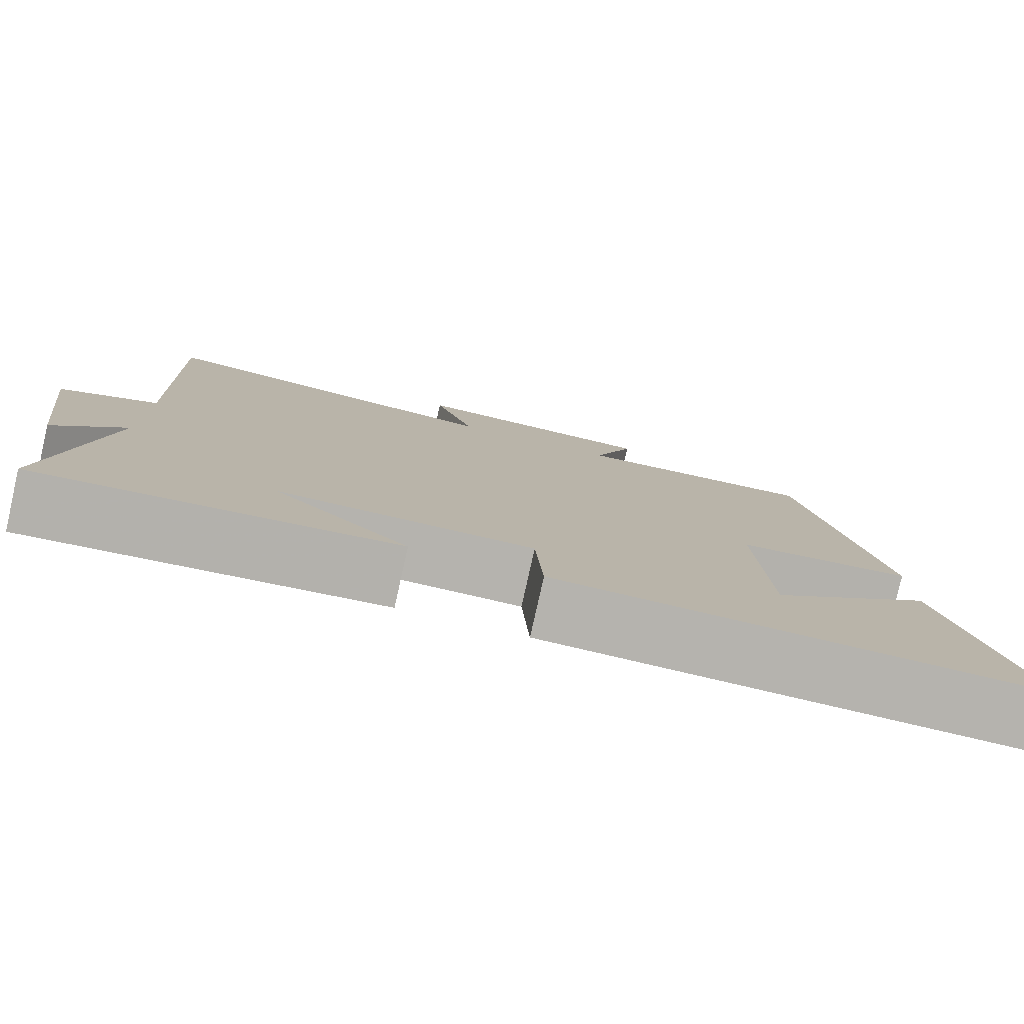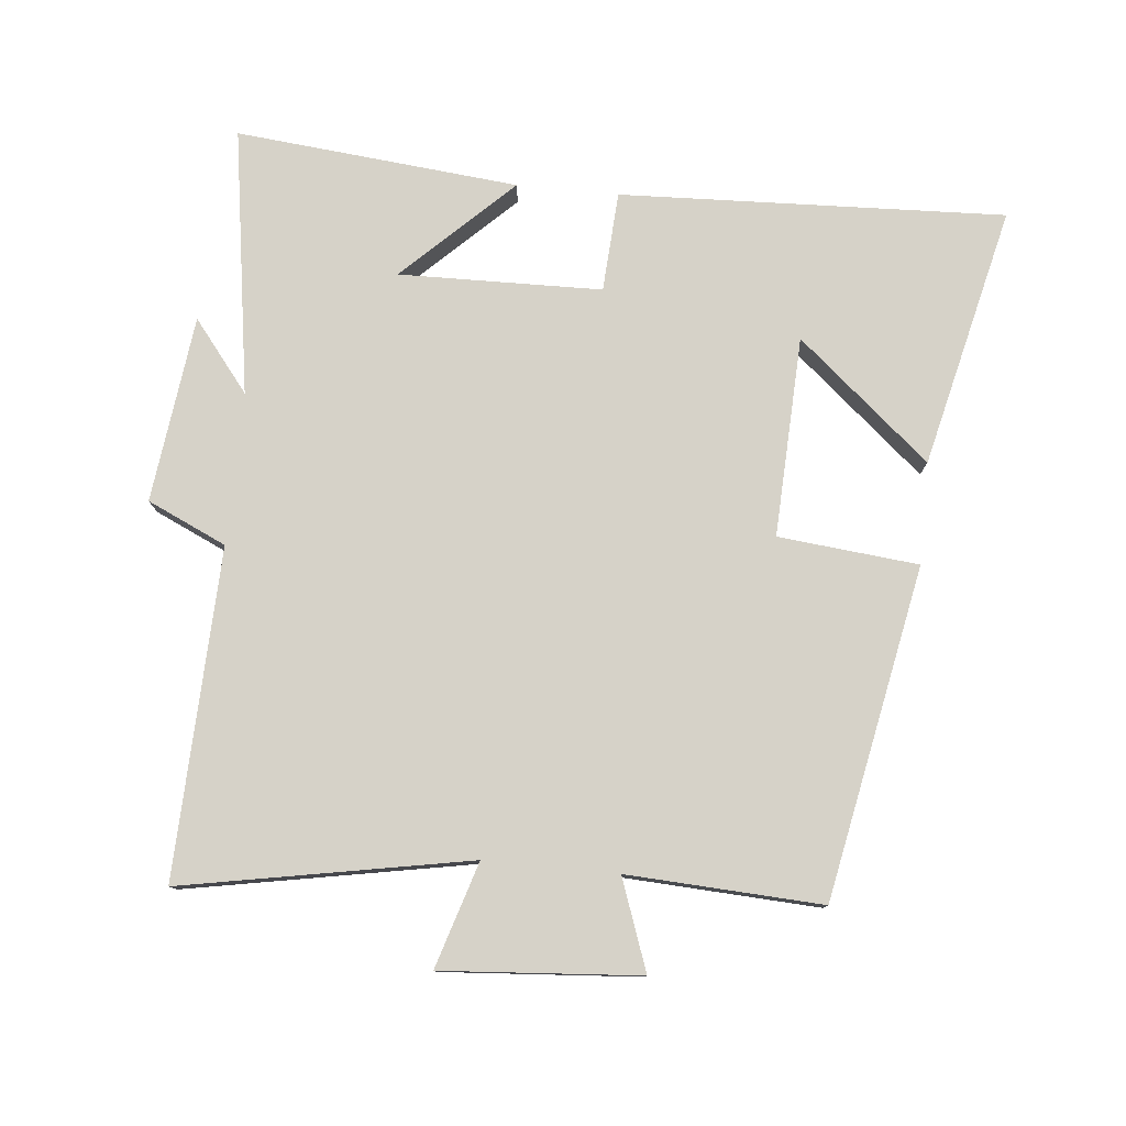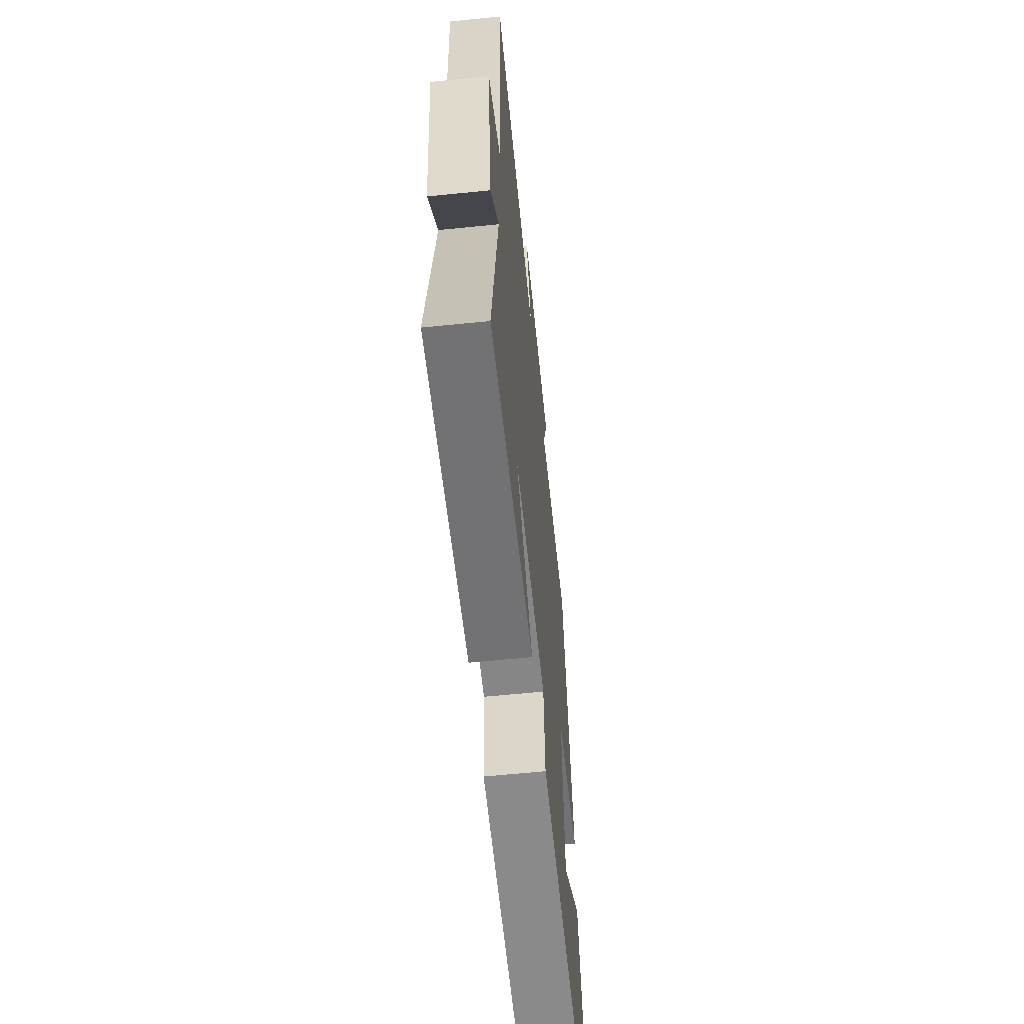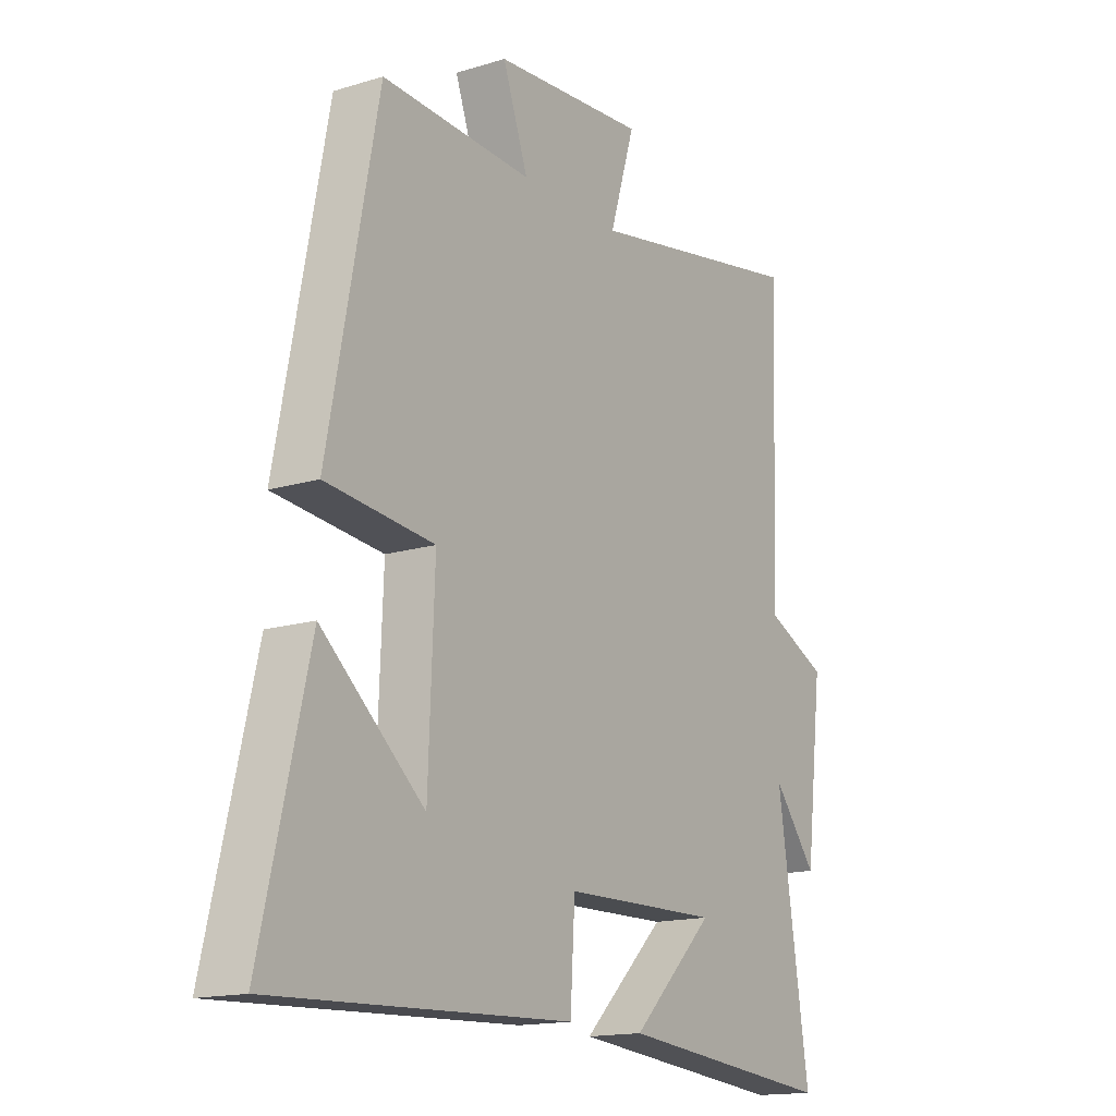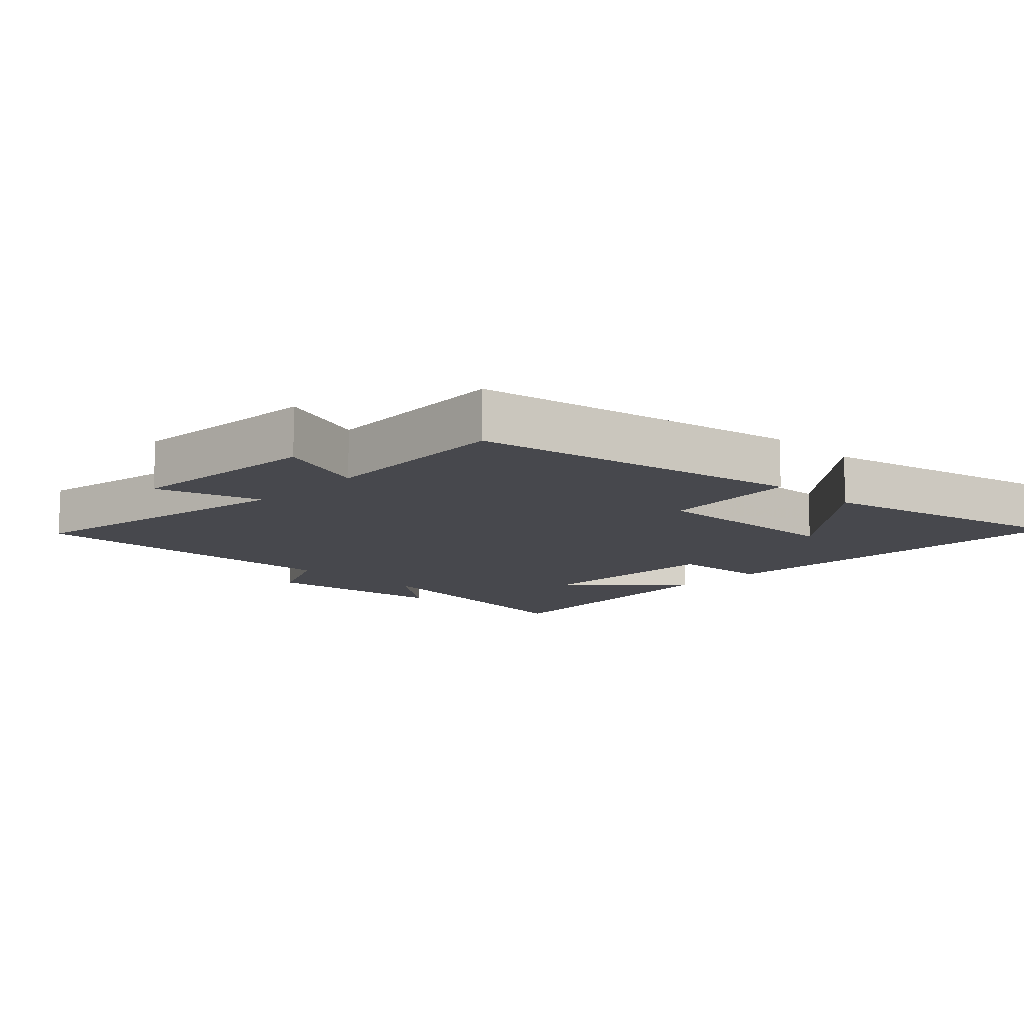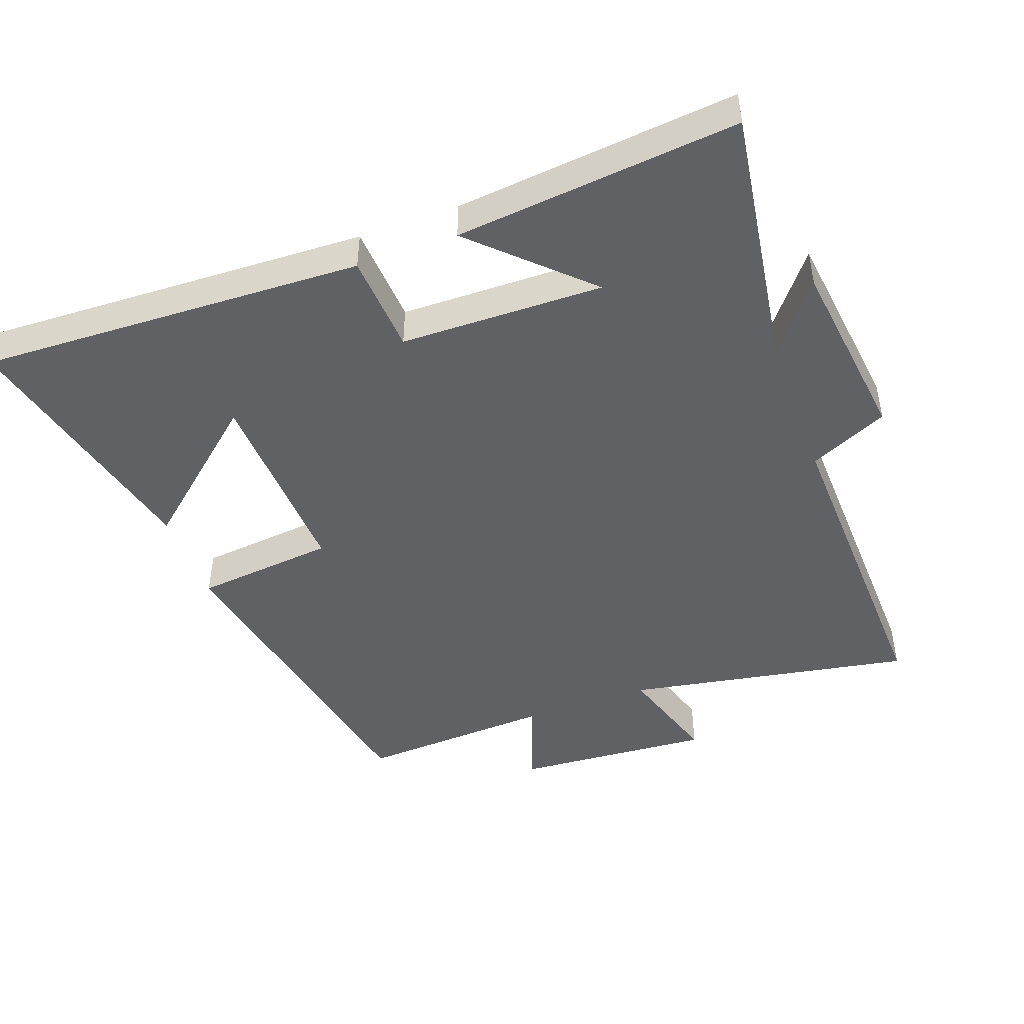
<metadata>
{"format":"obj","ext":"obj","renderer":"f3d","projection":"perspective","resolution":1024,"background":"white","views":[{"elev":-79.9,"azim":-12.6,"up":"+Z"},{"elev":78.3,"azim":5.6,"up":"+Y"},{"elev":-61.1,"azim":-84.1,"up":"+Z"},{"elev":-15.6,"azim":122.7,"up":"+Z"},{"elev":-11.9,"azim":46.0,"up":"+Y"},{"elev":-46.4,"azim":-159.8,"up":"+Y"}]}
</metadata>
<code>
v 0.592 0.07 -0.524
v 0.015 0.07 -0.5
v 0.006 0.07 -0.35
v -0.298 0.07 -0.344
v -0.137 0.07 -0.5
v -0.561 0.07 -0.541
v -0.5 0.07 -0.141
v -0.584 0.07 -0.247
v -0.618 0.07 0.033
v -0.5 0.07 0.087
v -0.516 0.07 0.579
v -0.086 0.07 0.5
v -0.135 0.07 0.658
v 0.161 0.07 0.636
v 0.112 0.07 0.5
v 0.404 0.07 0.515
v 0.5 0.07 0.018
v 0.29 0.07 -0.003
v 0.302 0.07 -0.303
v 0.5 0.07 -0.134
v 0.592 0 -0.524
v 0.015 0 -0.5
v 0.006 0 -0.35
v -0.298 0 -0.344
v -0.137 0 -0.5
v -0.561 0 -0.541
v -0.5 0 -0.141
v -0.584 0 -0.247
v -0.618 0 0.033
v -0.5 0 0.087
v -0.516 0 0.579
v -0.086 0 0.5
v -0.135 0 0.658
v 0.161 0 0.636
v 0.112 0 0.5
v 0.404 0 0.515
v 0.5 0 0.018
v 0.29 0 -0.003
v 0.302 0 -0.303
v 0.5 0 -0.134
f 19 20 1
f 15 16 17 18
f 15 18 19
f 12 13 14 15
f 12 15 19
f 10 11 12 19
f 7 8 9 10
f 7 10 19 1
f 4 5 6
f 4 6 7
f 3 4 7
f 1 2 3
f 1 3 7
f 21 40 39
f 38 37 36 35
f 39 38 35
f 35 34 33 32
f 39 35 32
f 39 32 31 30
f 30 29 28 27
f 21 39 30 27
f 26 25 24
f 27 26 24
f 27 24 23
f 23 22 21
f 27 23 21
f 1 21 22 2
f 2 22 23 3
f 3 23 24 4
f 4 24 25 5
f 5 25 26 6
f 6 26 27 7
f 7 27 28 8
f 8 28 29 9
f 9 29 30 10
f 10 30 31 11
f 11 31 32 12
f 12 32 33 13
f 13 33 34 14
f 14 34 35 15
f 15 35 36 16
f 16 36 37 17
f 17 37 38 18
f 18 38 39 19
f 19 39 40 20
f 20 40 21 1

</code>
